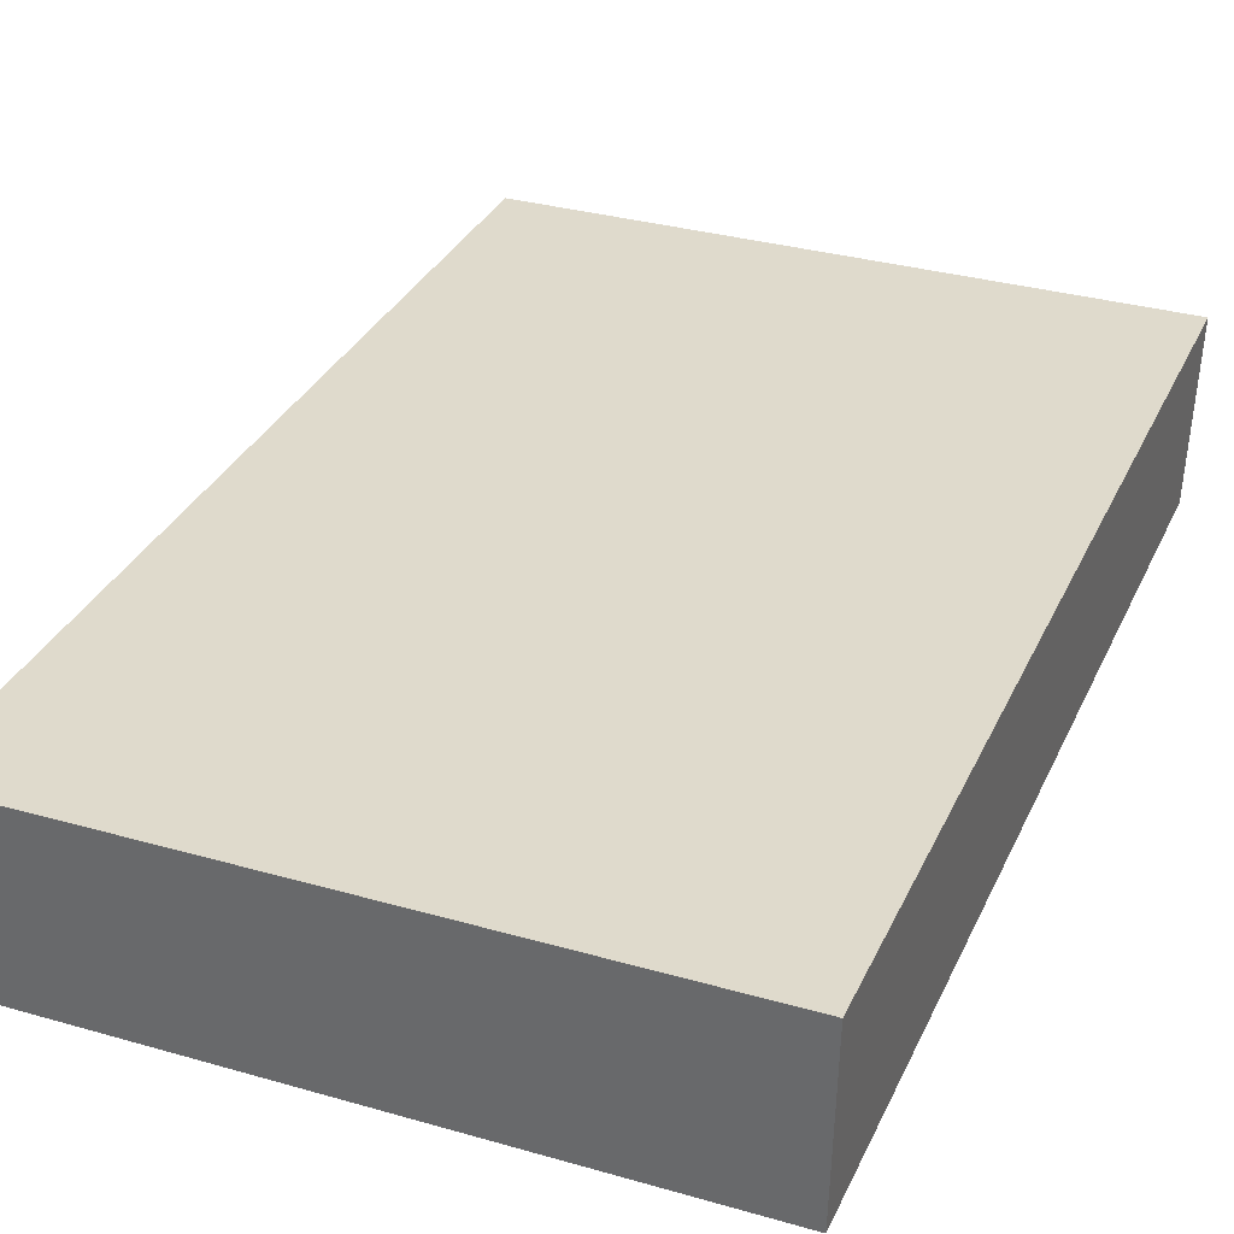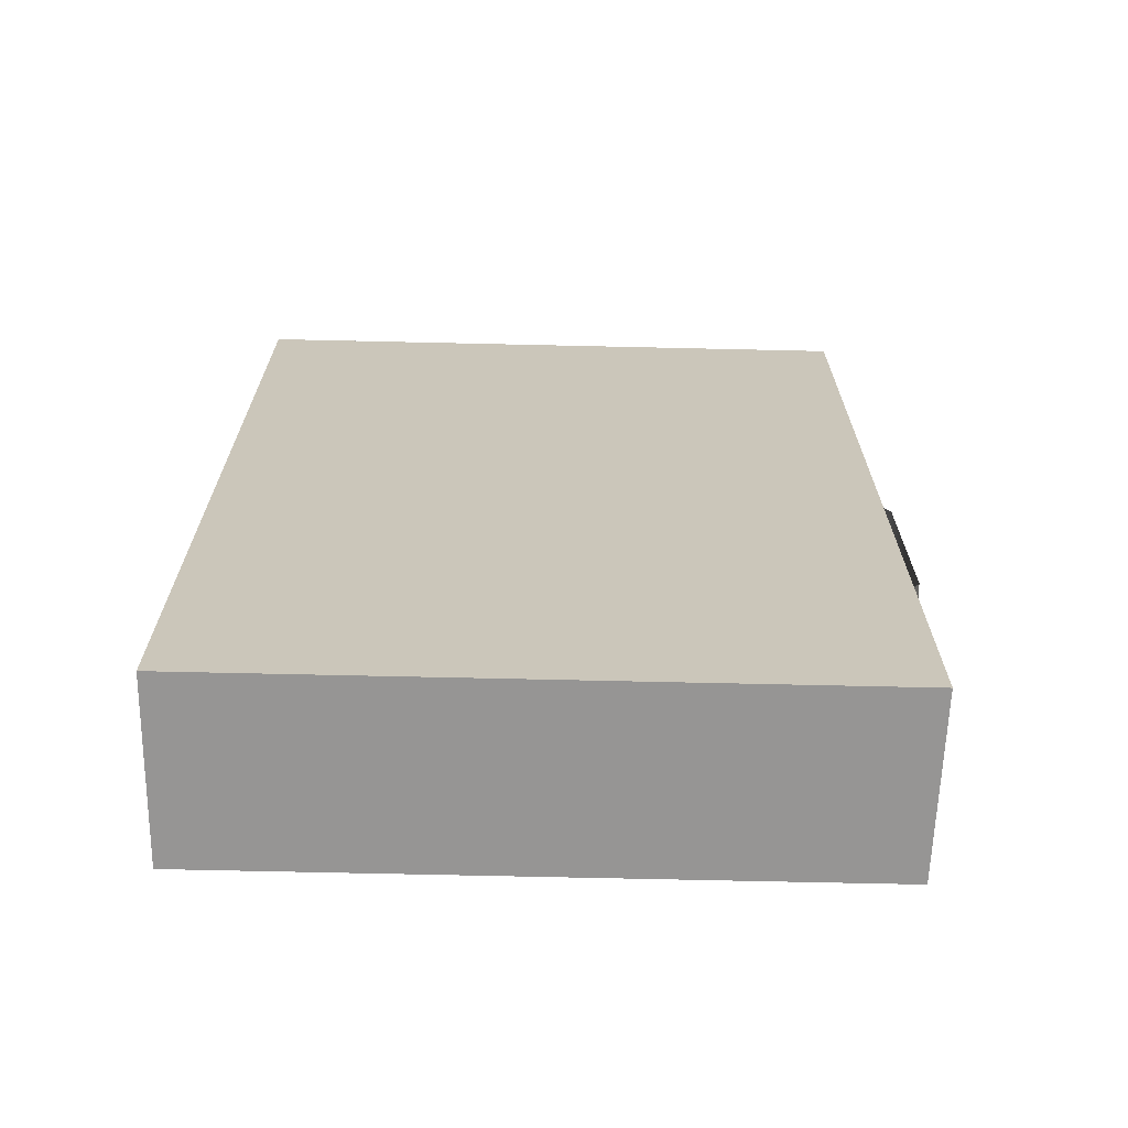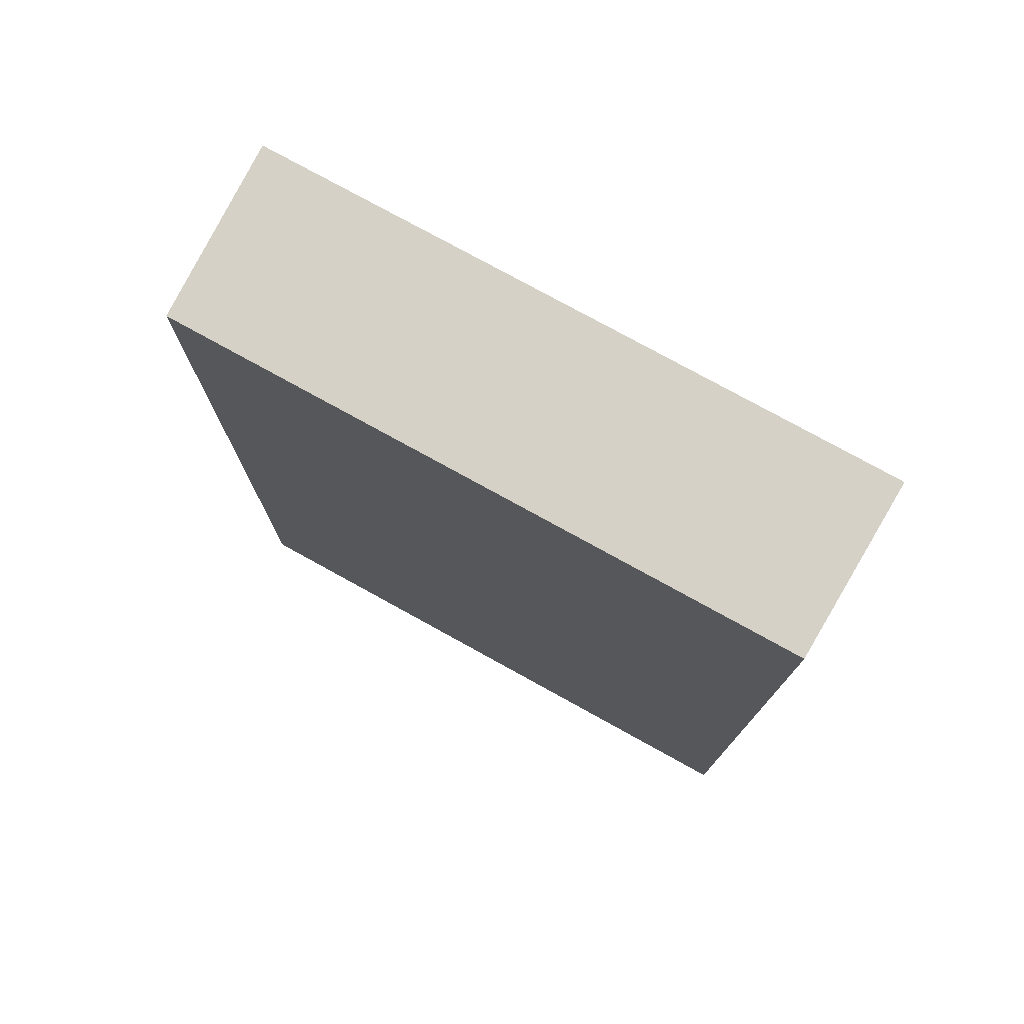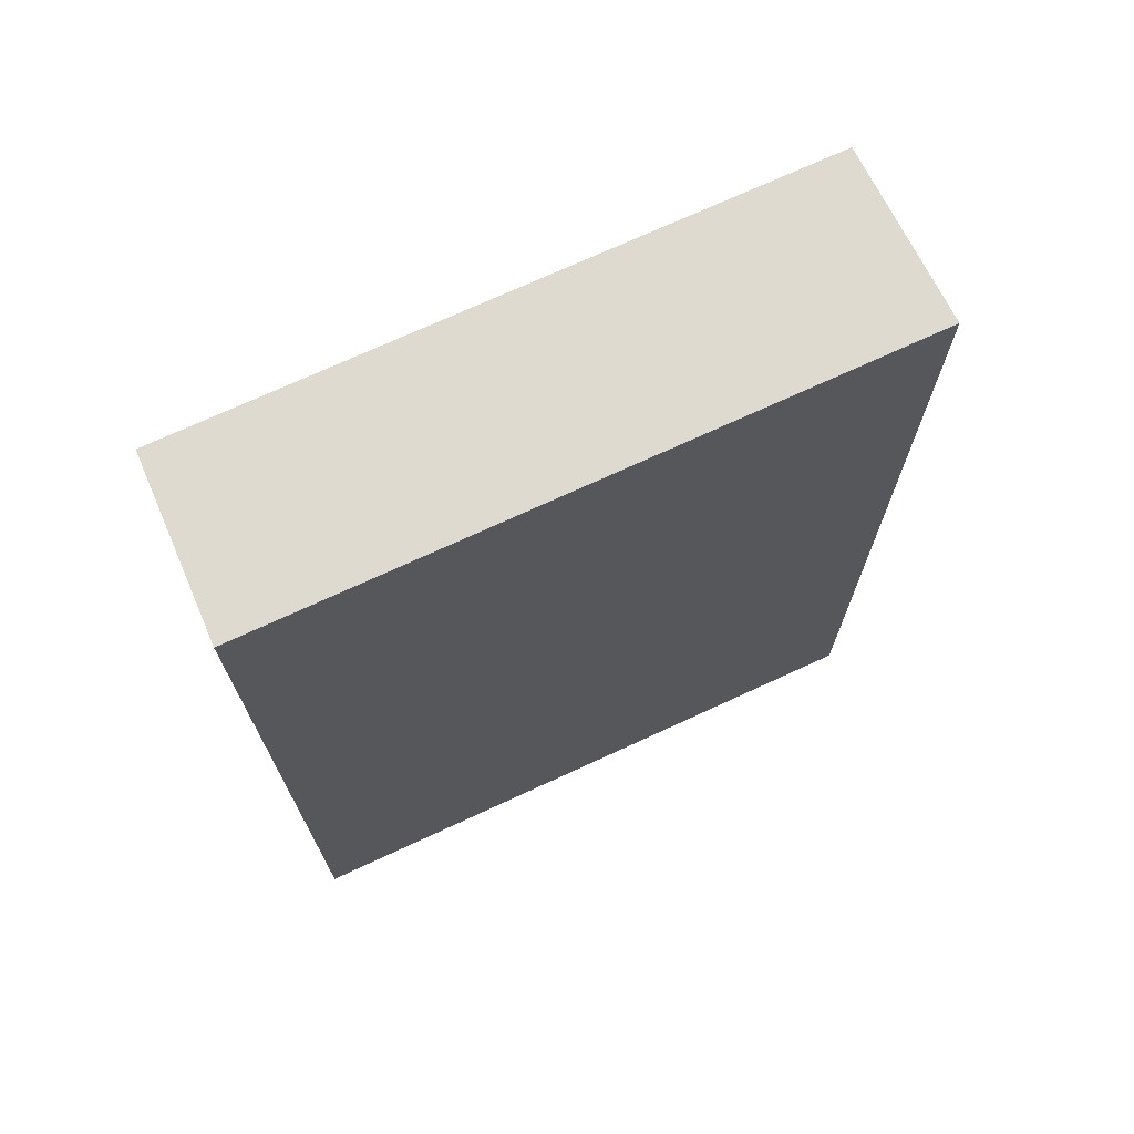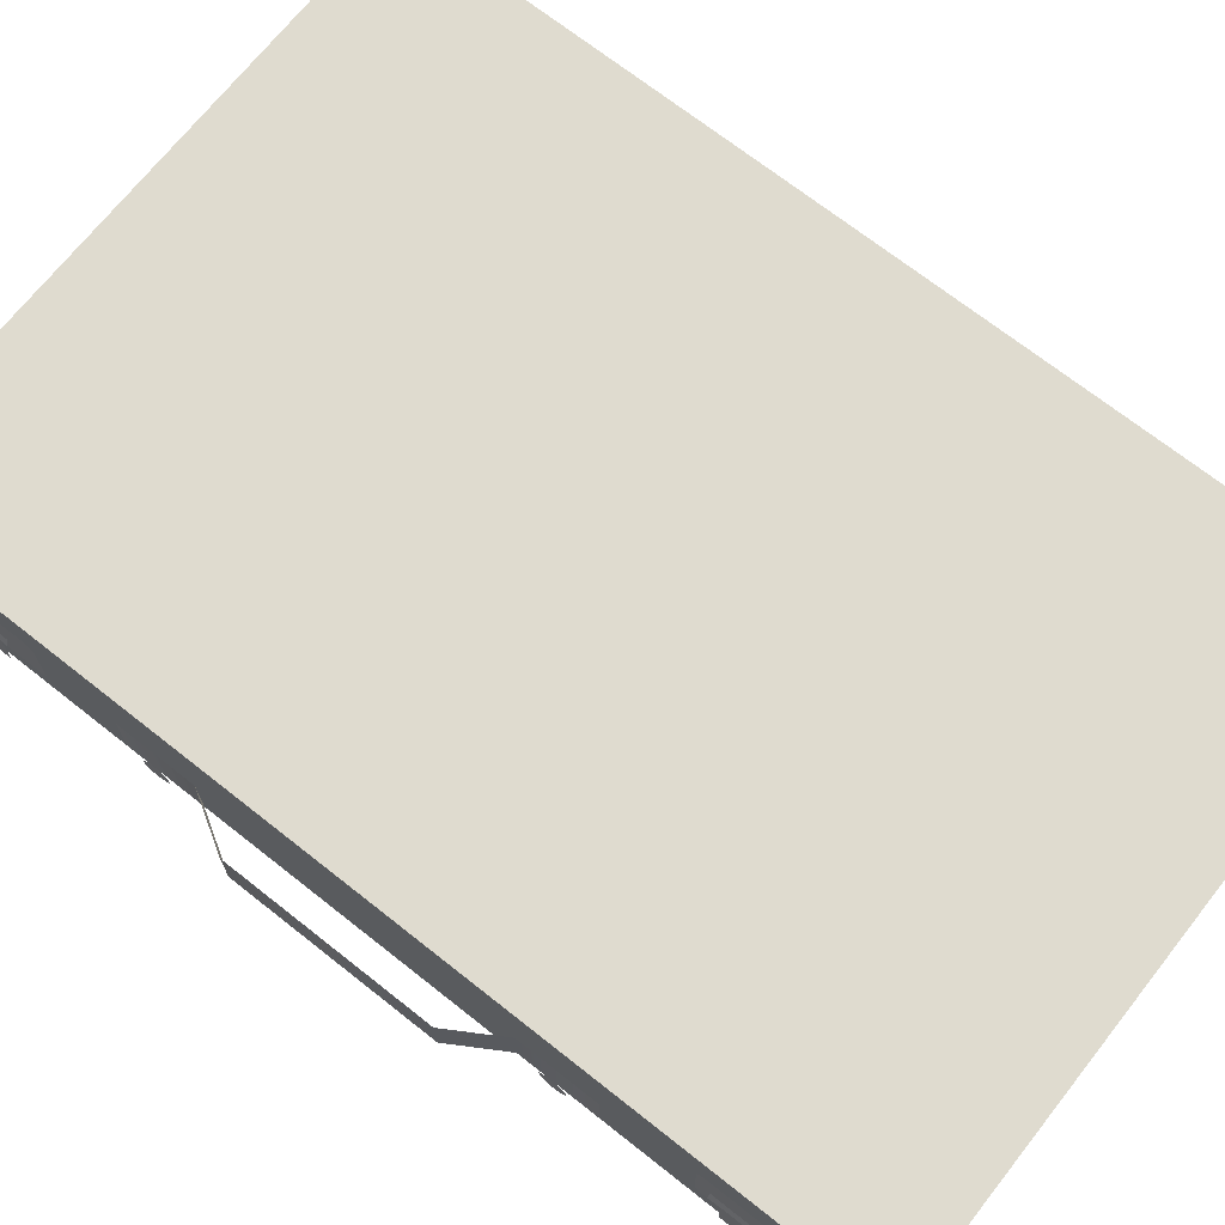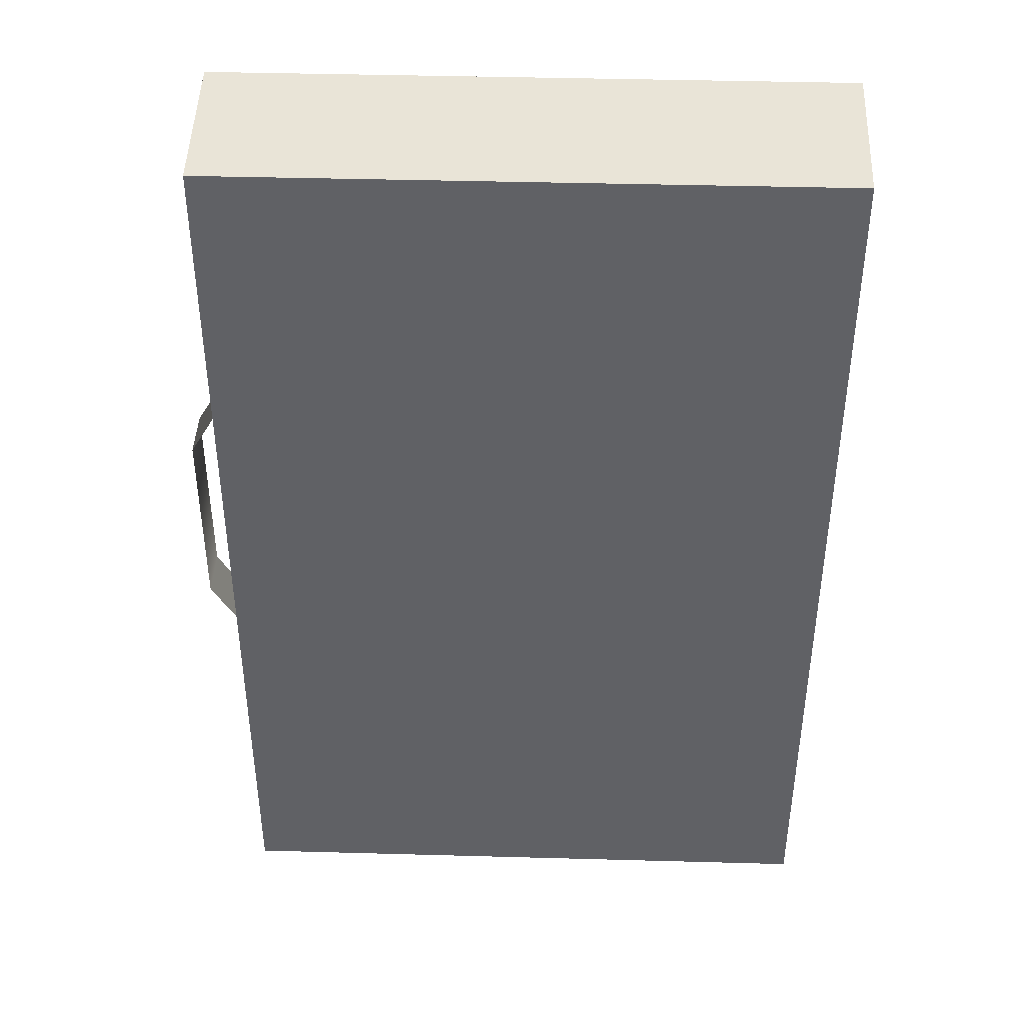
<metadata>
{"format":"obj","ext":"obj","renderer":"f3d","projection":"perspective","resolution":1024,"background":"white","views":[{"elev":32.4,"azim":-158.2,"up":"+Z"},{"elev":-69.1,"azim":-1.3,"up":"+Y"},{"elev":77.1,"azim":-151.1,"up":"+Y"},{"elev":72.1,"azim":-24.8,"up":"+Y"},{"elev":70.3,"azim":128.3,"up":"+Z"},{"elev":41.7,"azim":-178.1,"up":"+Y"}]}
</metadata>
<code>
g ItemBox_Suitcase_03
v 0.2487 -0.1773 0.02054
v 0.2487 -0.1175 -0.02054
v 0.2487 -0.1773 -0.02054
v 0.2487 -0.1175 0.02054
v 0.2721 -0.07835 -0.02054
v 0.2721 -0.07835 0.02054
v 0.2721 0.07835 -0.02054
v 0.2721 0.07835 0.02054
v 0.2487 0.1175 0.02054
v 0.2487 0.1175 -0.02054
v 0.2487 0.1773 -0.02054
v 0.2487 0.1773 0.02054
v 0.253 -0.1564 -0.004224
v 0.253 -0.143 -0.009769
v 0.253 -0.1509 -0.009769
v 0.253 -0.1375 0.003619
v 0.253 -0.1375 -0.004224
v 0.253 -0.1509 0.009164
v 0.253 -0.1564 0.003619
v 0.253 -0.143 0.009164
v 0.2462 -0.2429 -0.01866
v 0.2462 -0.2475 0.02989
v 0.2462 -0.2429 0.02529
v 0.2462 -0.3197 -0.01866
v 0.2462 -0.3151 -0.02326
v 0.2462 -0.2475 -0.02326
v 0.2462 -0.3197 0.02529
v 0.2462 -0.3151 0.02989
v -0.2472 -0.3754 0.06845
v 0.2422 -0.3715 -0.0683
v -0.2432 -0.3715 -0.0683
v 0.2462 -0.3754 0.06845
v 0.2509 -0.3081 -0.00495
v 0.2509 -0.2965 -0.0001432
v 0.2509 -0.3013 -0.00495
v 0.2509 -0.3129 0.006655
v 0.2509 -0.3129 -0.0001432
v 0.2509 -0.3013 0.01146
v 0.2509 -0.2965 0.006655
v 0.2509 -0.3081 0.01146
v 0.2519 -0.2816 0.02916
v 0.2519 -0.2642 -0.01346
v 0.2519 -0.2816 -0.01346
v 0.2519 -0.2642 0.02916
v 0.2513 -0.2795 0.03325
v 0.2534 -0.2901 0.02851
v 0.2513 -0.2901 0.03362
v 0.2531 -0.2795 0.02878
v 0.2513 -0.2663 0.03325
v 0.2531 -0.2663 0.02878
v 0.2513 -0.2557 0.03362
v 0.2534 -0.2557 0.02851
v 0.2511 -0.2912 0.03188
v 0.2511 -0.2547 0.05266
v 0.2511 -0.2547 0.03188
v 0.2511 -0.2912 0.05266
v 0.2462 -0.3754 0.06845
v 0.2422 0.3715 -0.0683
v 0.2422 -0.3715 -0.0683
v 0.2462 0.3754 0.06845
v 0.2422 0.3715 -0.0683
v -0.2432 -0.3715 -0.0683
v 0.2422 -0.3715 -0.0683
v -0.2432 0.3715 -0.0683
v -0.2472 0.3754 0.06845
v 0.2462 -0.3754 0.06845
v -0.2472 -0.3754 0.06845
v 0.2462 0.3754 0.06845
v 0.253 0.1564 -0.004224
v 0.253 0.1509 0.009164
v 0.253 0.1564 0.003619
v 0.253 0.1375 0.003619
v 0.253 0.143 0.009164
v 0.253 0.143 -0.009769
v 0.253 0.1509 -0.009769
v 0.253 0.1375 -0.004224
v 0.2462 0.2475 -0.02326
v 0.2462 0.3197 -0.01866
v 0.2462 0.3151 -0.02326
v 0.2462 0.3197 0.02529
v 0.2462 0.2475 0.02989
v 0.2462 0.3151 0.02989
v 0.2462 0.2429 -0.01866
v 0.2462 0.2429 0.02529
v -0.2472 0.3754 0.06845
v 0.2422 0.3715 -0.0683
v 0.2462 0.3754 0.06845
v -0.2432 0.3715 -0.0683
v 0.2509 0.3129 -0.0001432
v 0.2509 0.3081 0.01146
v 0.2509 0.3129 0.006655
v 0.2509 0.3013 -0.00495
v 0.2509 0.3081 -0.00495
v 0.2509 0.2965 0.006655
v 0.2509 0.3013 0.01146
v 0.2509 0.2965 -0.0001432
v 0.2519 0.2642 -0.01346
v 0.2519 0.2816 0.02916
v 0.2519 0.2816 -0.01346
v 0.2519 0.2642 0.02916
v 0.2531 0.2795 0.02878
v 0.2513 0.2901 0.03362
v 0.2534 0.2901 0.02851
v 0.2513 0.2795 0.03325
v 0.2531 0.2663 0.02878
v 0.2513 0.2663 0.03325
v 0.2534 0.2557 0.02851
v 0.2513 0.2557 0.03362
v 0.2511 0.2547 0.03188
v 0.2511 0.2912 0.05266
v 0.2511 0.2912 0.03188
v 0.2511 0.2547 0.05266
v -0.2472 -0.3754 0.06845
v -0.2432 0.3715 -0.0683
v -0.2472 0.3754 0.06845
v -0.2432 -0.3715 -0.0683
g ItemBox_Suitcase_03_0
f 3 2 1
f 4 1 2
f 2 5 4
f 6 4 5
f 5 7 6
f 8 6 7
f 8 7 9
f 10 9 7
f 10 11 9
f 12 9 11
f 15 14 13
f 14 16 13
f 17 16 14
f 16 18 13
f 18 19 13
f 20 18 16
f 23 22 21
f 22 24 21
f 24 25 21
f 25 26 21
f 27 24 22
f 28 27 22
f 31 30 29
f 32 29 30
f 35 34 33
f 34 36 33
f 36 37 33
f 38 36 34
f 39 38 34
f 40 36 38
f 43 42 41
f 44 41 42
f 47 46 45
f 48 45 46
f 45 48 49
f 50 49 48
f 49 50 51
f 52 51 50
f 55 54 53
f 56 53 54
f 59 58 57
f 60 57 58
f 63 62 61
f 64 61 62
f 67 66 65
f 68 65 66
f 71 70 69
f 70 72 69
f 73 72 70
f 72 74 69
f 74 75 69
f 76 74 72
f 79 78 77
f 78 80 77
f 80 81 77
f 82 81 80
f 81 83 77
f 84 83 81
f 87 86 85
f 88 85 86
f 91 90 89
f 90 92 89
f 92 93 89
f 94 92 90
f 95 94 90
f 96 92 94
f 99 98 97
f 100 97 98
f 103 102 101
f 104 101 102
f 101 104 105
f 106 105 104
f 105 106 107
f 108 107 106
f 111 110 109
f 112 109 110
f 115 114 113
f 116 113 114

</code>
